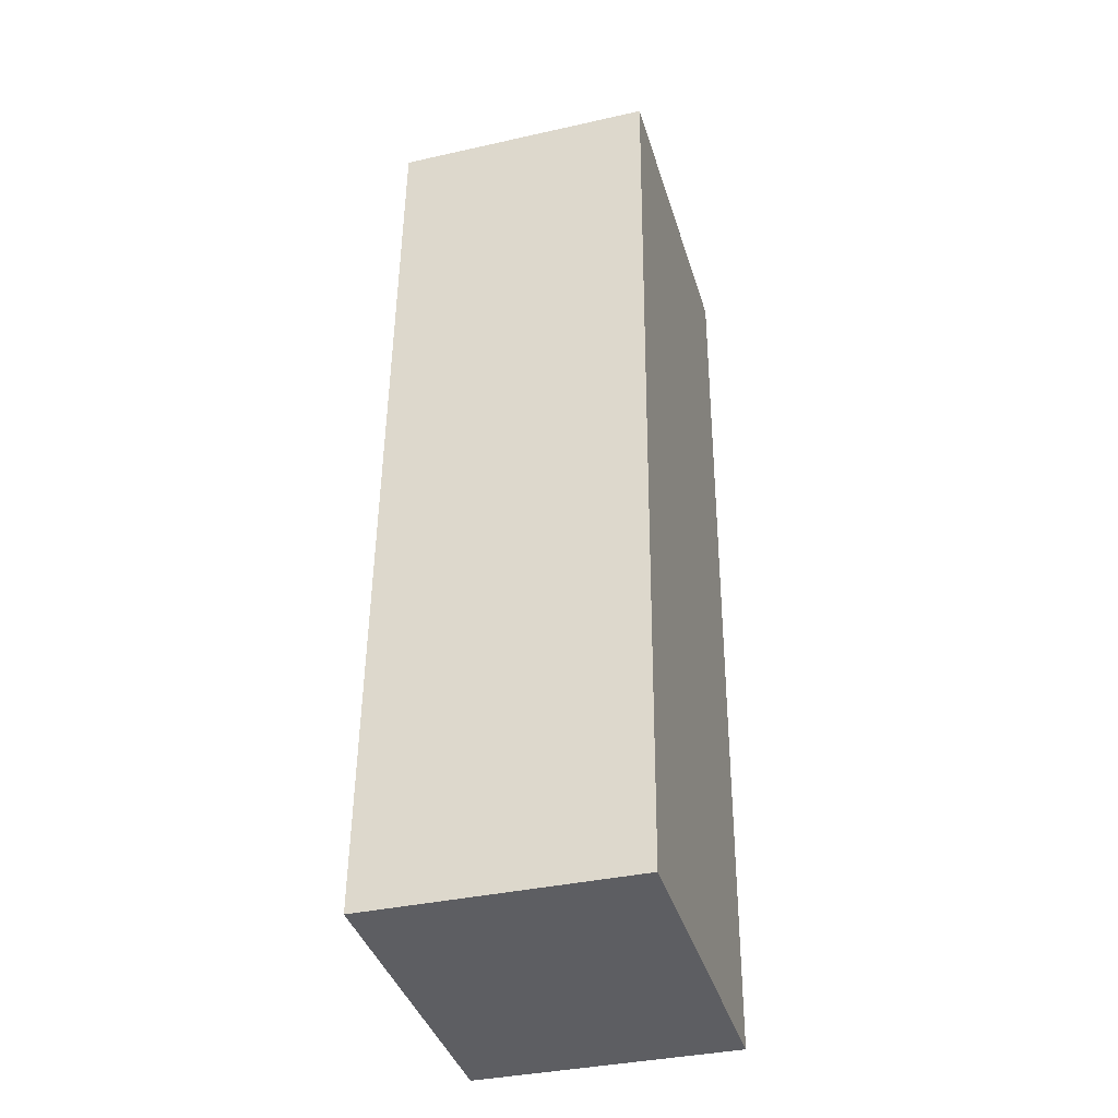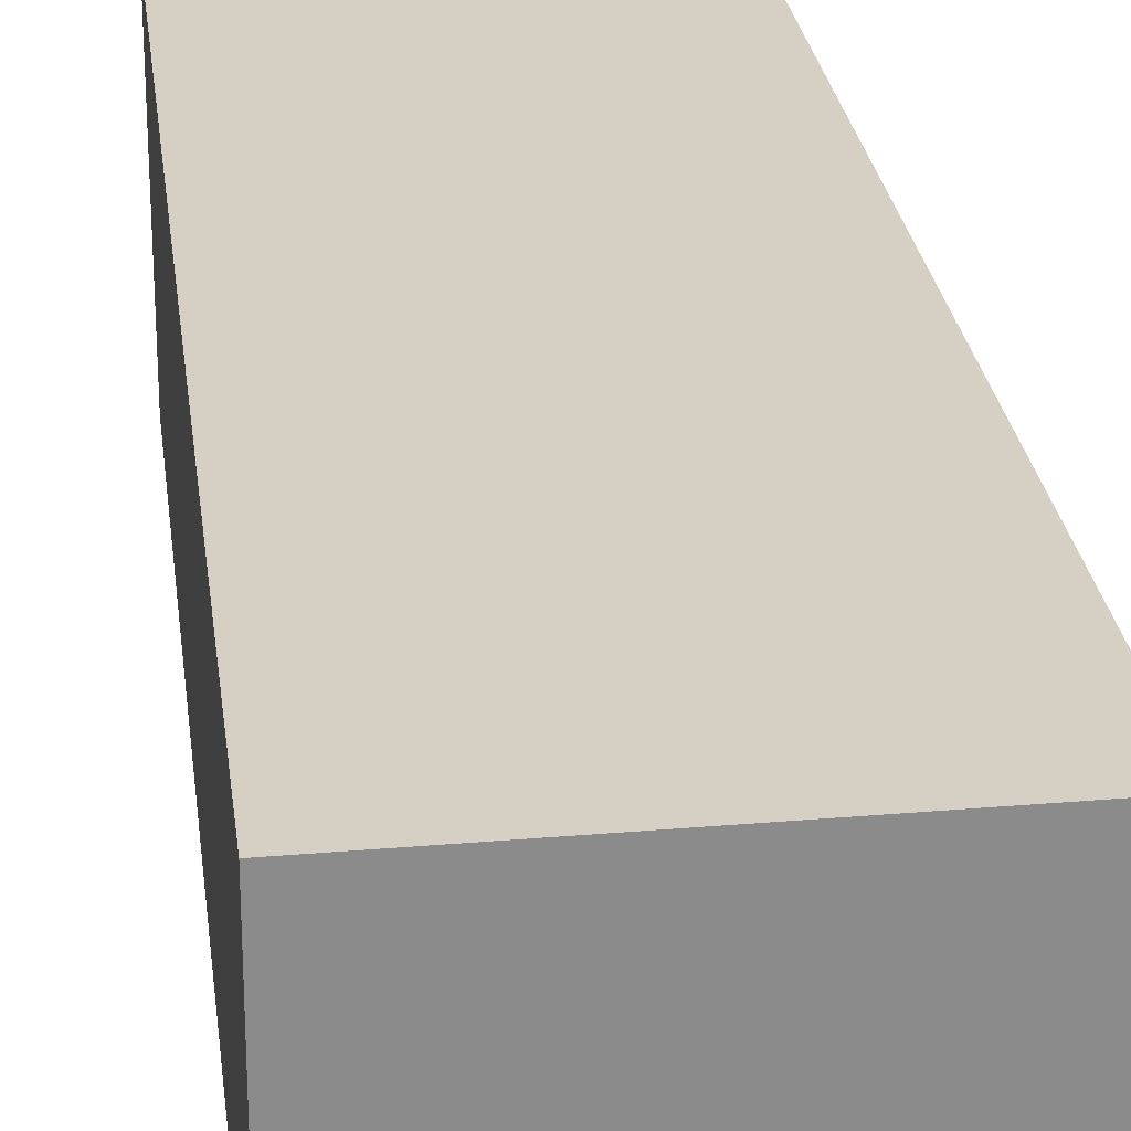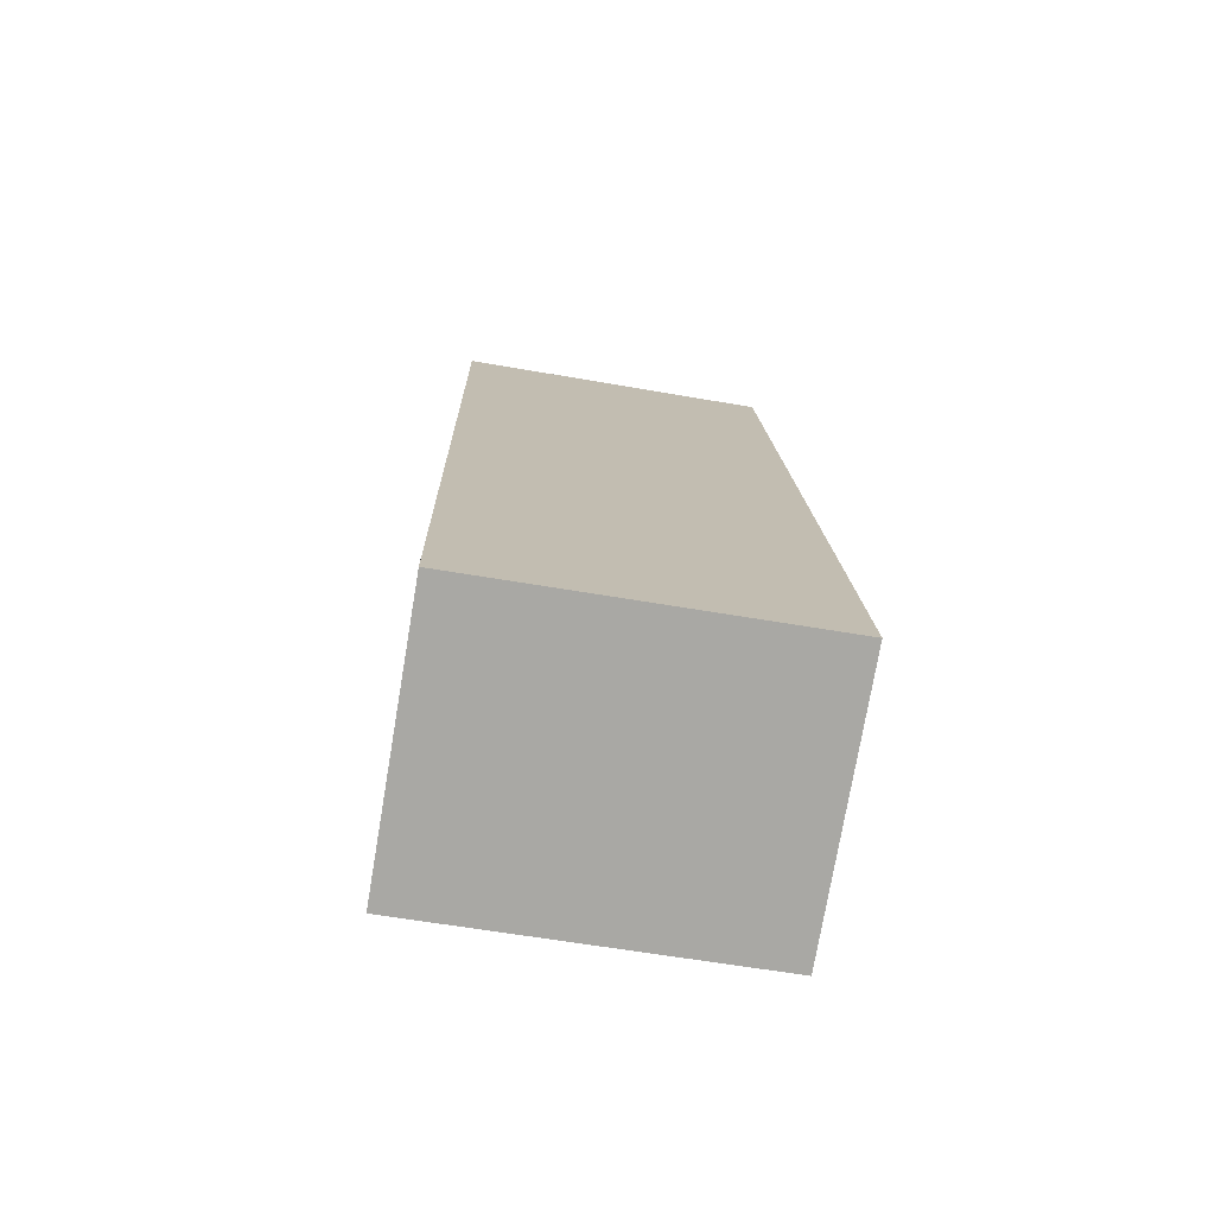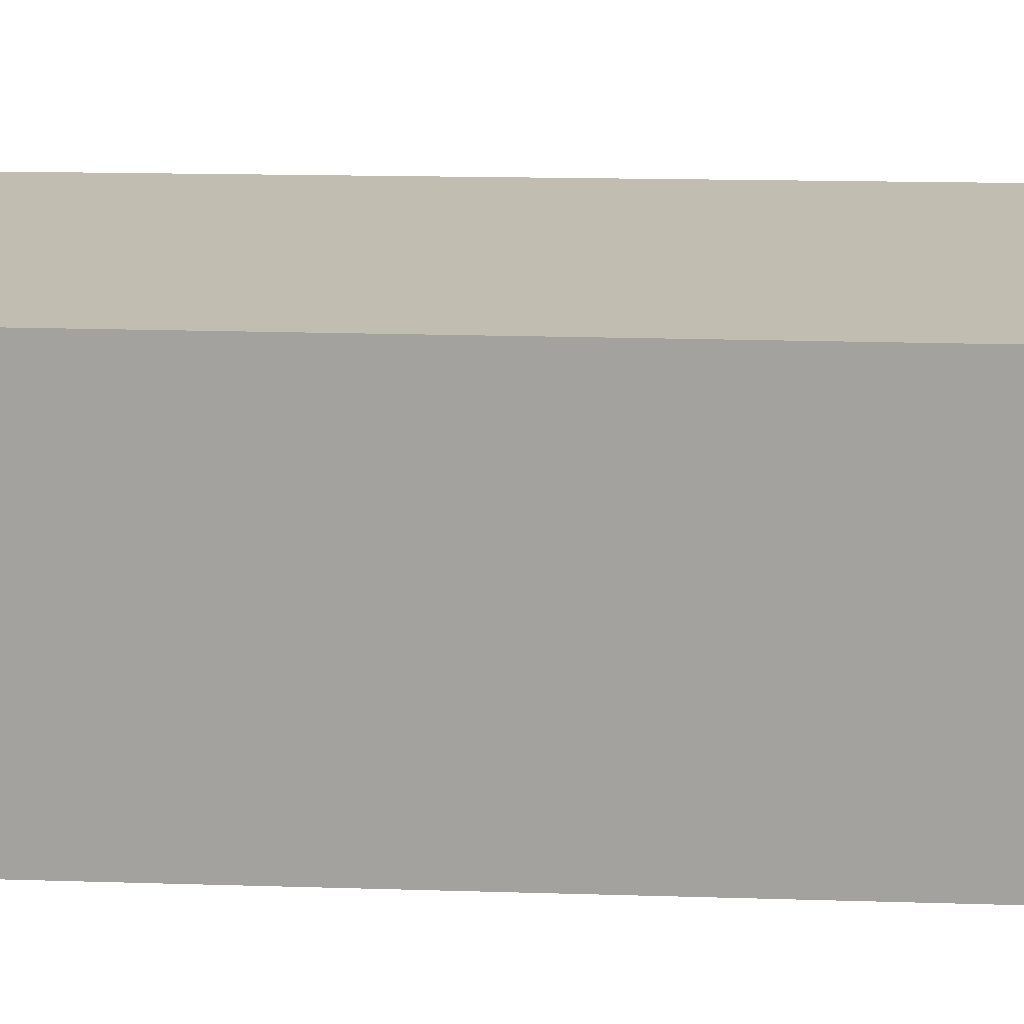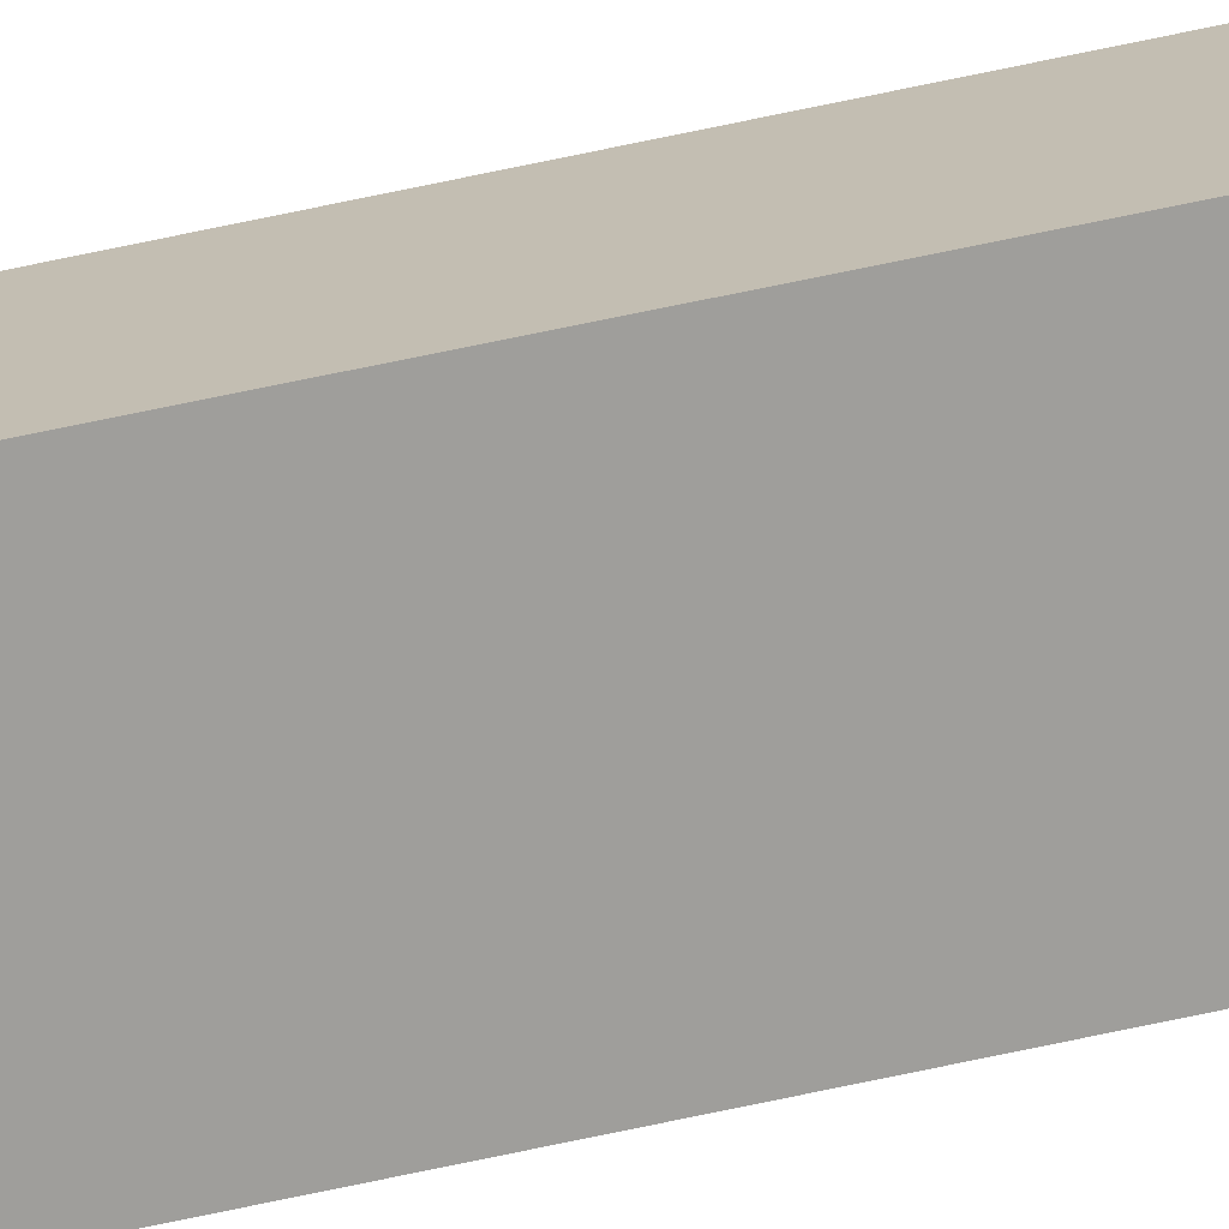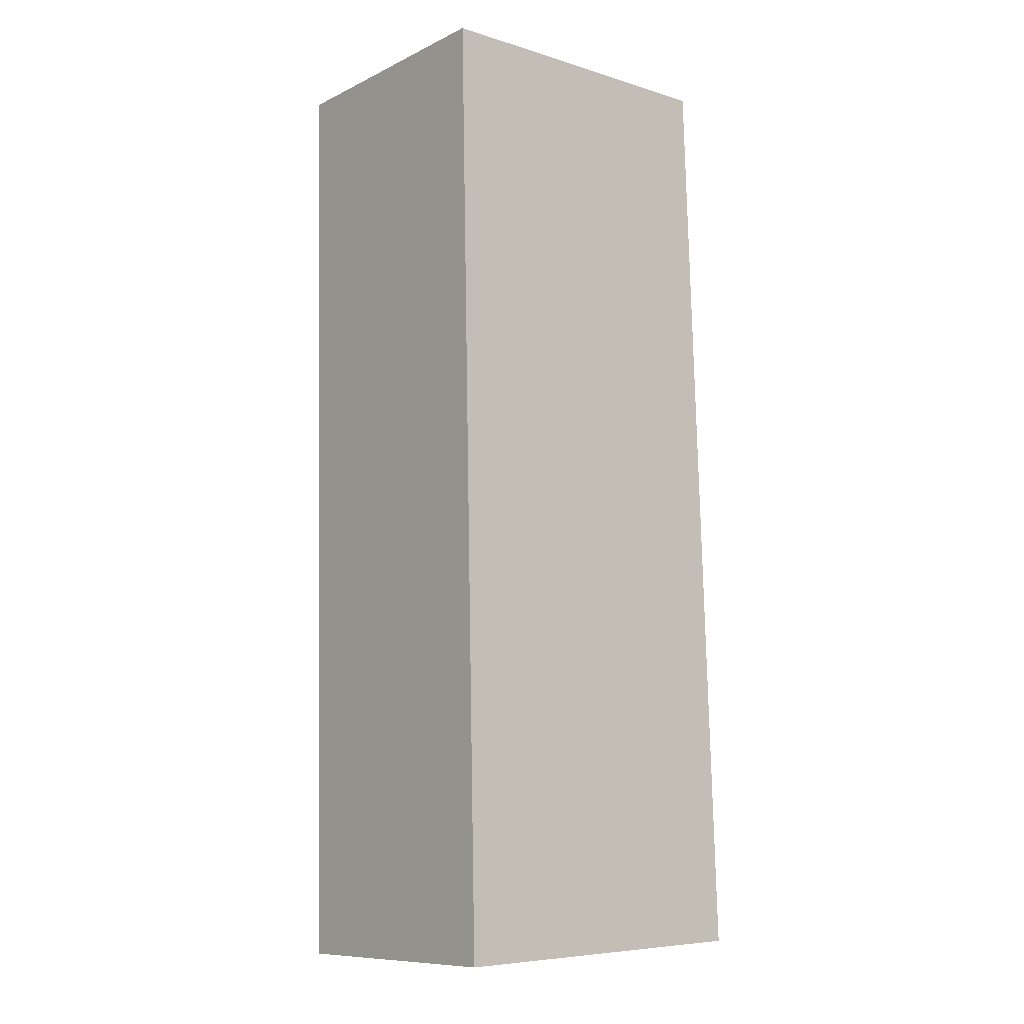
<metadata>
{"format":"obj","ext":"obj","renderer":"f3d","projection":"perspective","resolution":1024,"background":"white","views":[{"elev":-36.7,"azim":-73.8,"up":"+Z"},{"elev":26.4,"azim":174.4,"up":"+Y"},{"elev":-75.0,"azim":170.4,"up":"+Z"},{"elev":17.0,"azim":95.0,"up":"+Y"},{"elev":-70.8,"azim":-76.3,"up":"+Y"},{"elev":-9.9,"azim":140.3,"up":"+Z"}]}
</metadata>
<code>
v  0 2.785 1.705e-16
v  3.707 2.785 9.797
v  3.499 2.785 -0.133
v  0.347 2.785 9.848
v  3.707 -5.999e-16 9.797
v  3.499 8.144e-18 -0.133
v  0 0 0
v  0.347 -6.03e-16 9.848
g defaultobject
f 1 2 3
f 2 1 4
f 5 3 2
f 3 5 6
f 6 1 3
f 1 6 7
f 7 4 1
f 4 7 8
f 8 2 4
f 2 8 5
f 8 6 5
f 6 8 7

</code>
